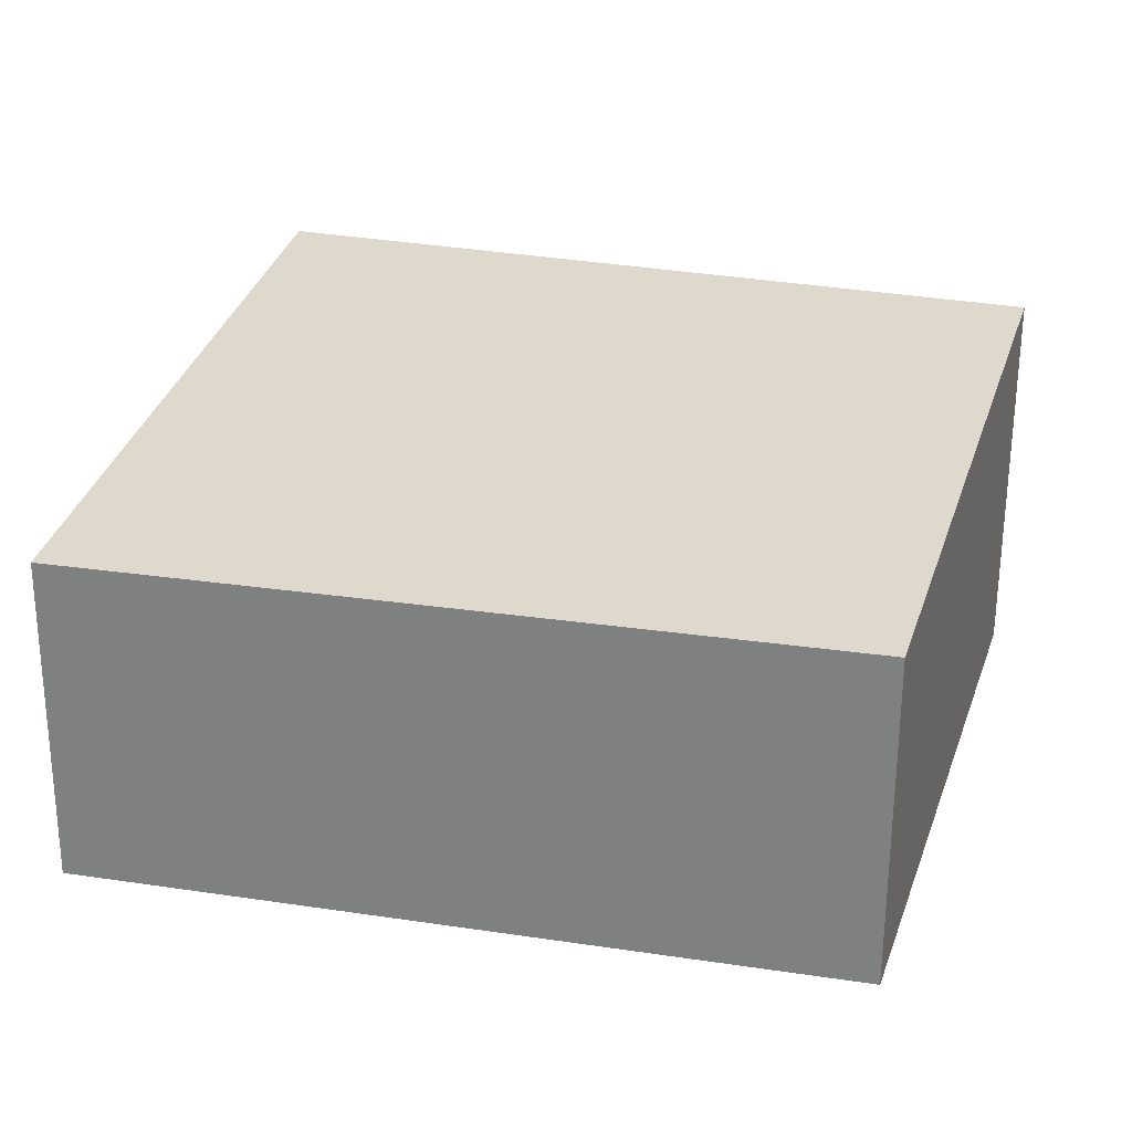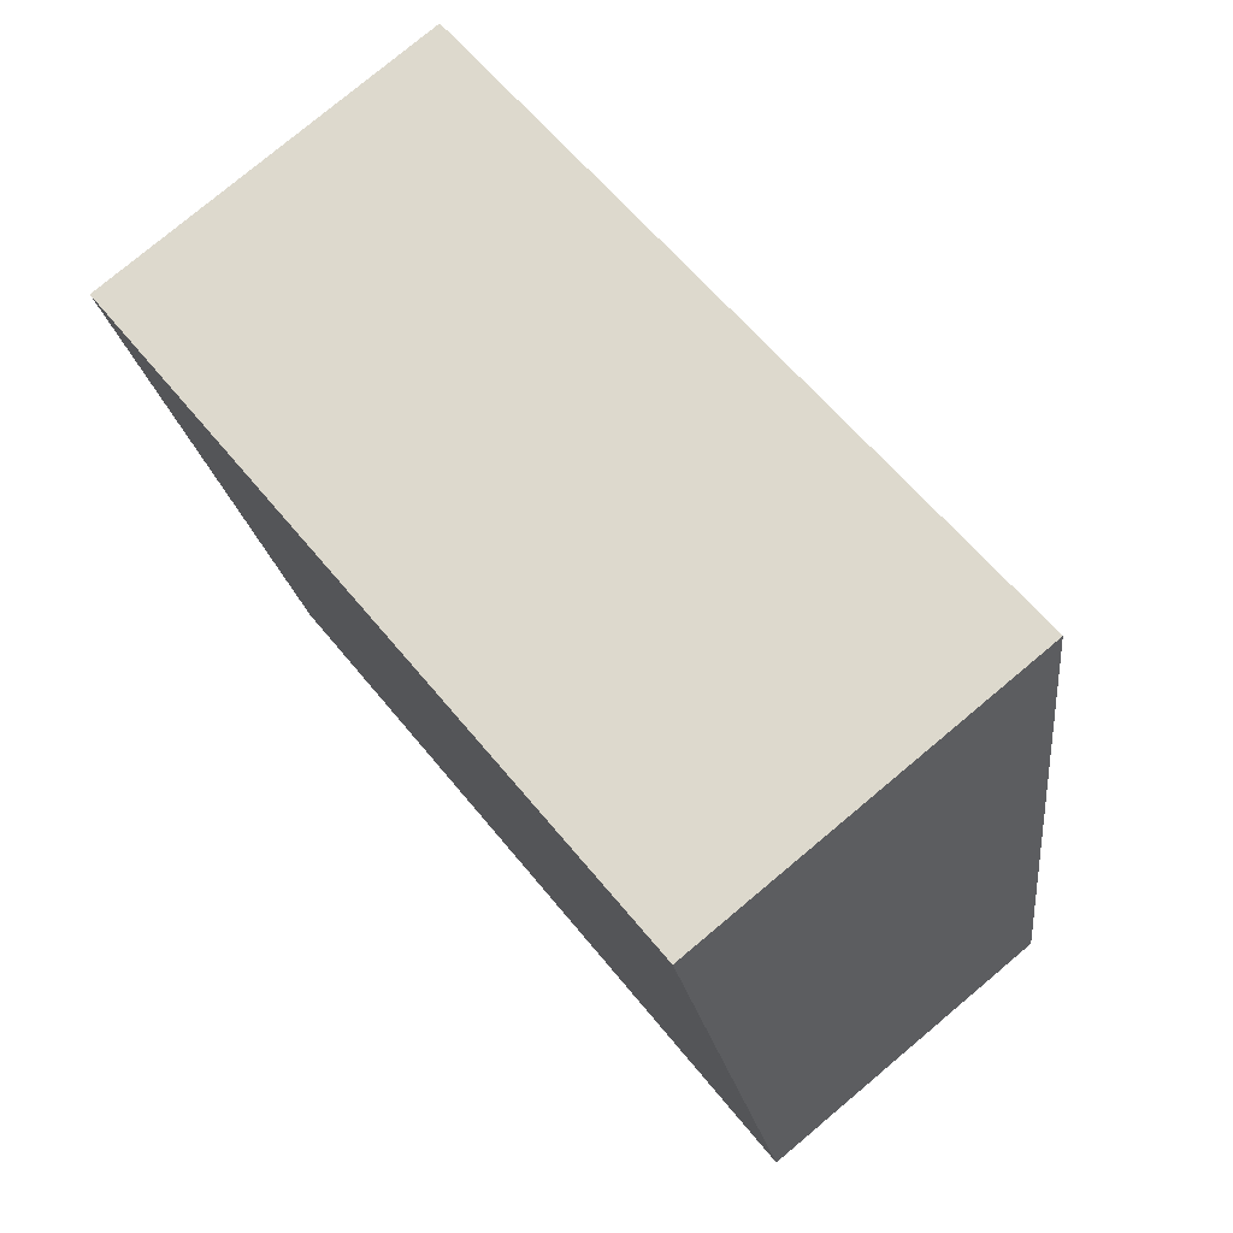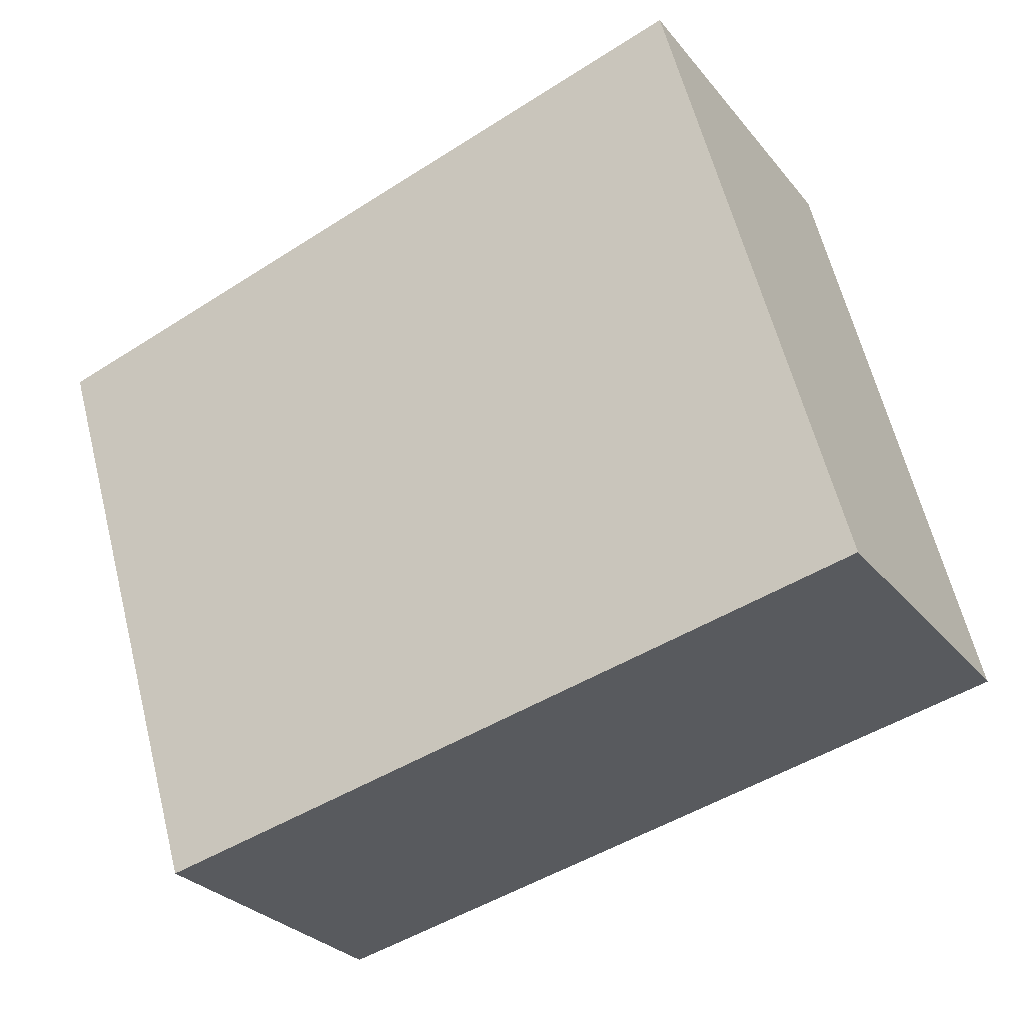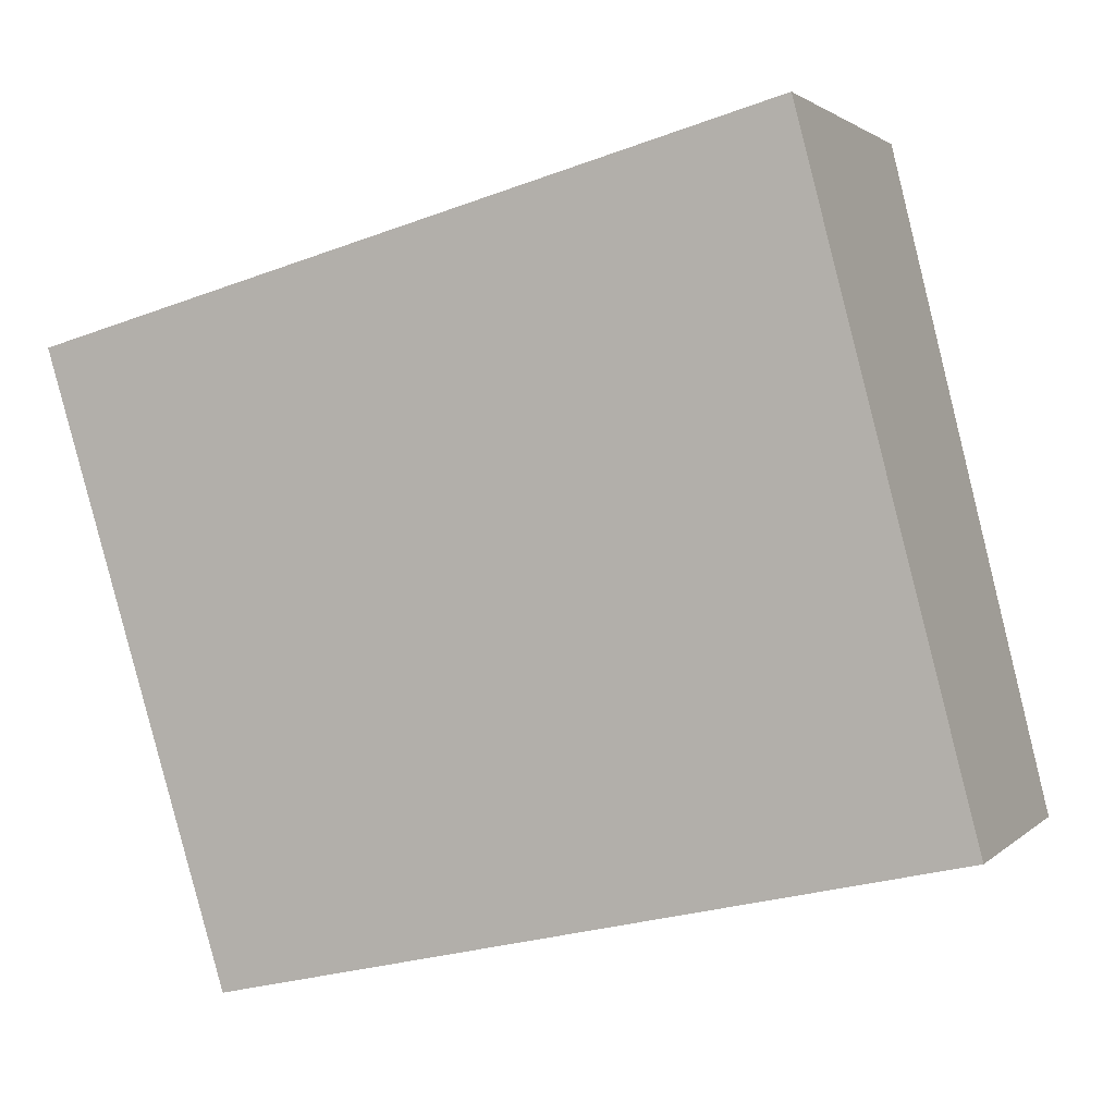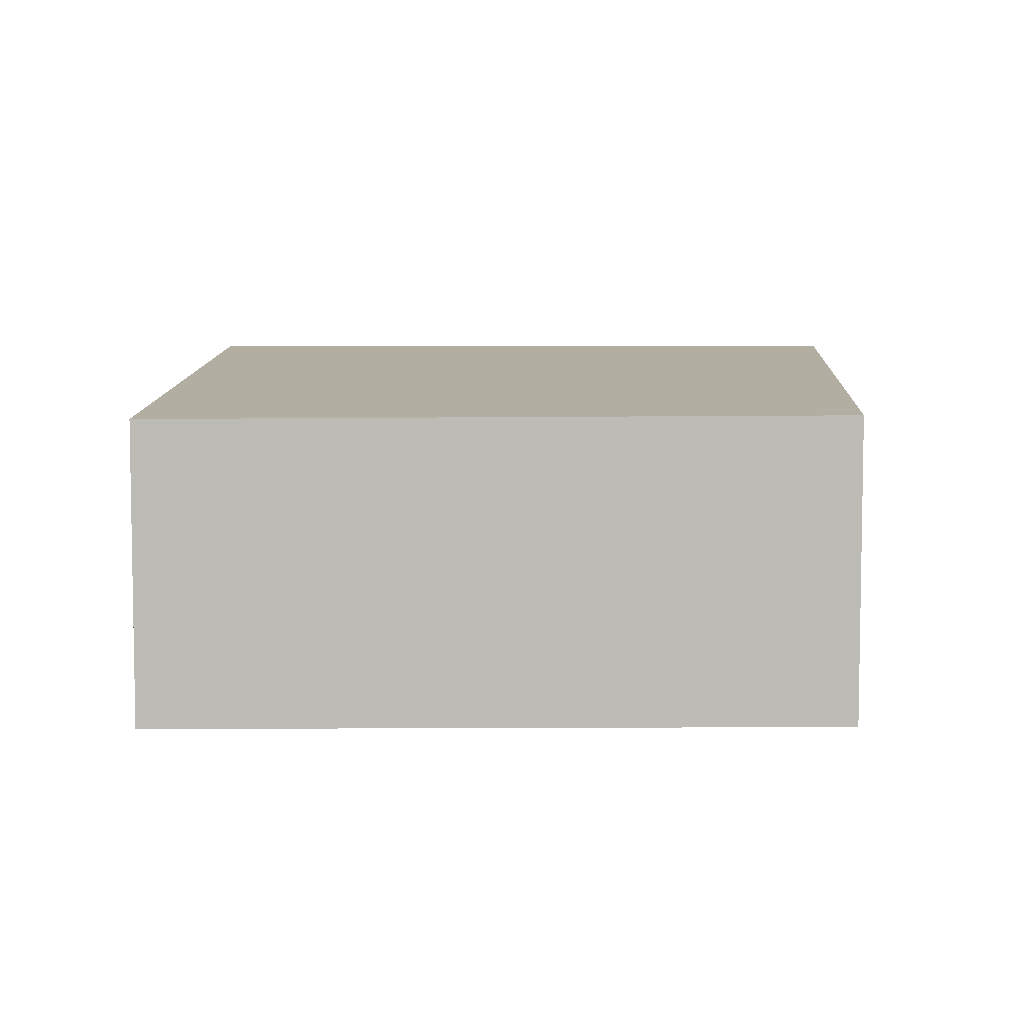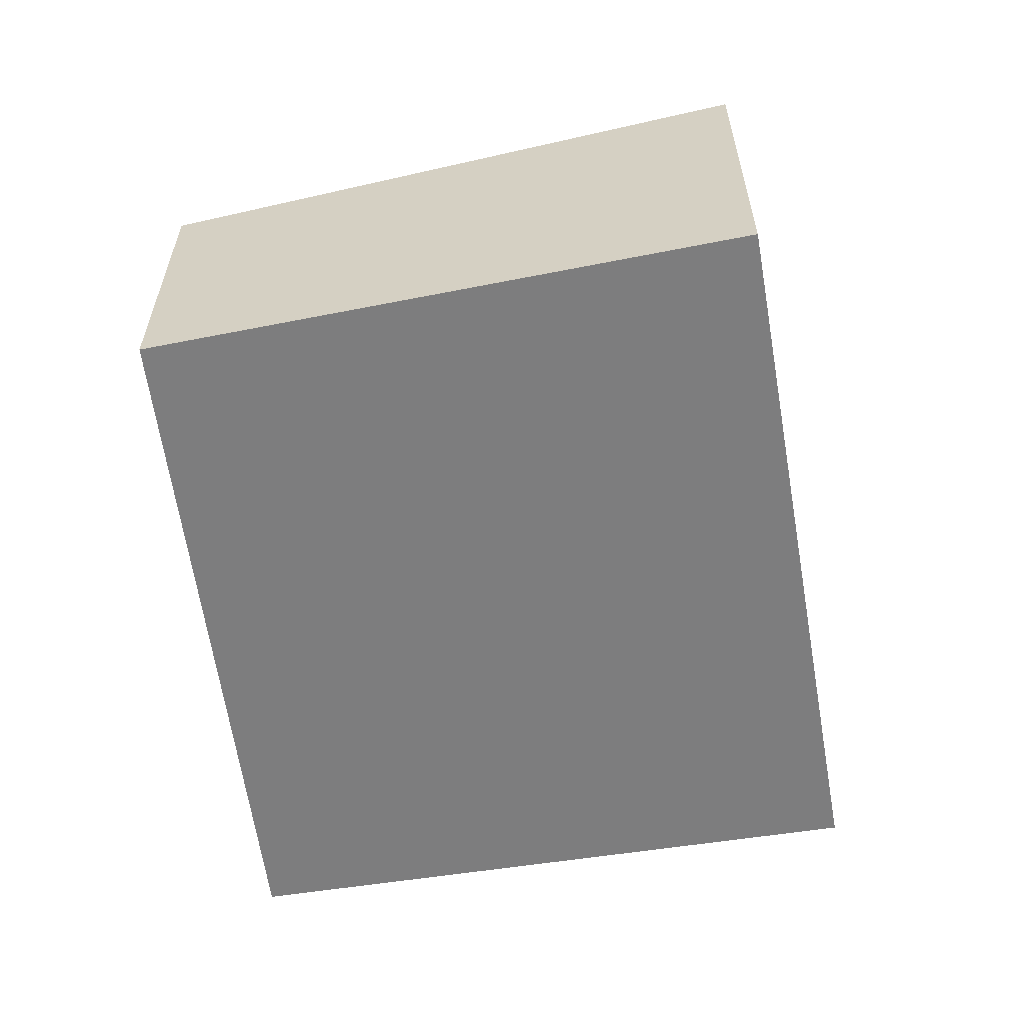
<metadata>
{"format":"obj","ext":"obj","renderer":"f3d","projection":"perspective","resolution":1024,"background":"white","views":[{"elev":-62.3,"azim":179.7,"up":"+Z"},{"elev":78.3,"azim":50.1,"up":"+Z"},{"elev":-28.1,"azim":30.4,"up":"+Z"},{"elev":1.9,"azim":20.7,"up":"+Z"},{"elev":6.1,"azim":166.6,"up":"+Y"},{"elev":-59.1,"azim":-95.4,"up":"+Y"}]}
</metadata>
<code>
v  0 3.392 2.077e-16
v  5.975 2.9 -4.62
v  1.699 2.919 -5.576
v  8.285 2.89 -4.104
v  8.254 2.9 -3.984
v  6.739 3.392 1.883
v  0 0 0
v  1.699 3.414e-16 -5.576
v  6.739 -1.153e-16 1.883
v  8.254 2.44e-16 -3.984
v  8.285 2.513e-16 -4.104
v  5.975 2.829e-16 -4.62
g defaultobject
f 1 2 3
f 2 1 4
f 4 1 5
f 5 1 6
f 3 7 1
f 7 3 8
f 7 6 1
f 6 7 9
f 9 5 6
f 5 9 10
f 5 10 4
f 4 10 11
f 2 8 3
f 8 2 12
f 12 2 4
f 12 4 11
f 8 9 7
f 9 8 12
f 9 12 10
f 10 12 11

</code>
